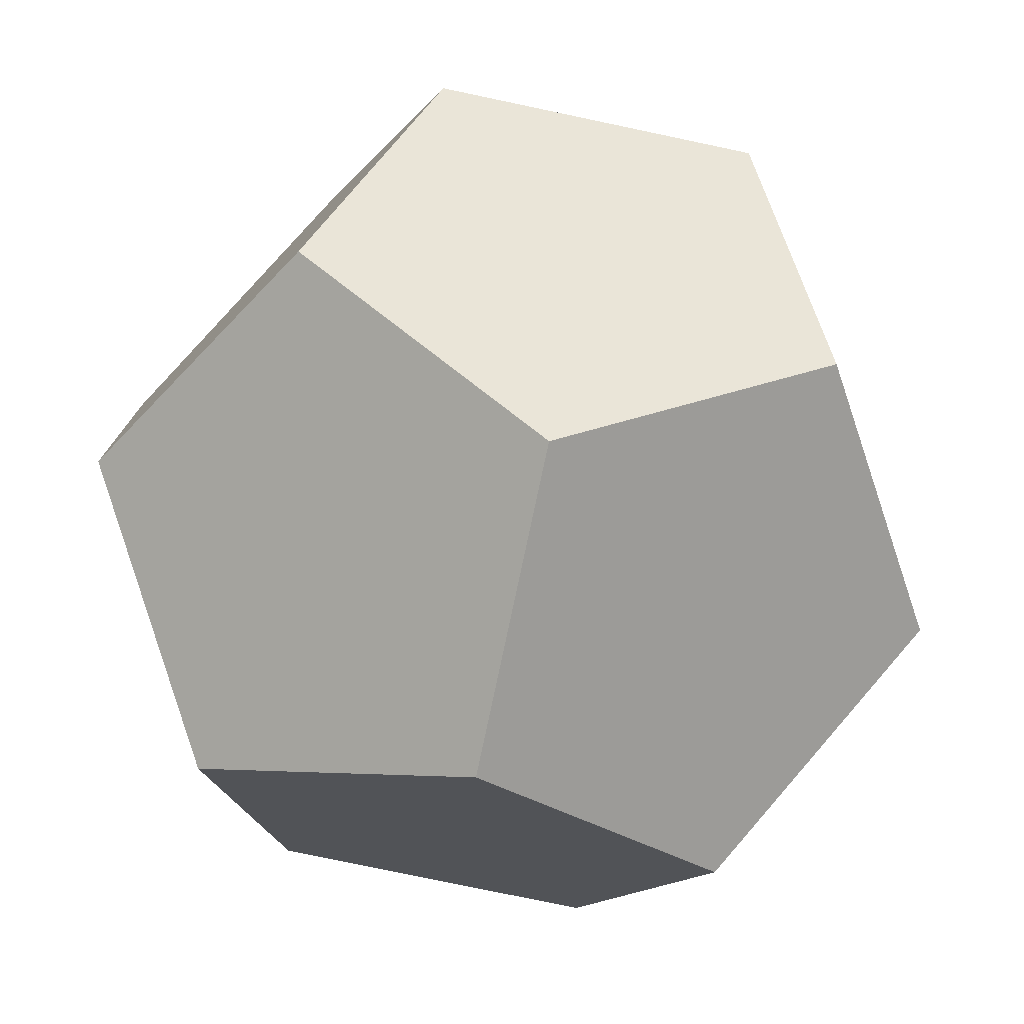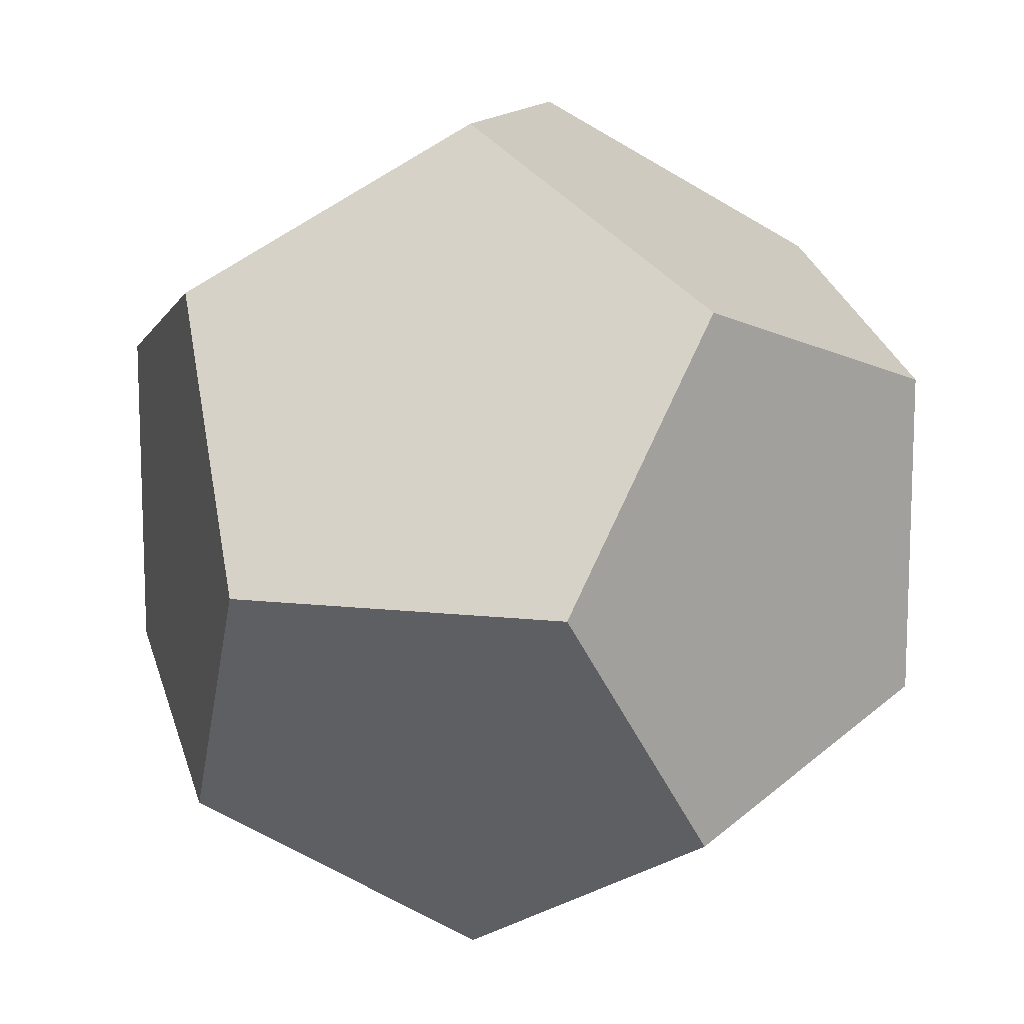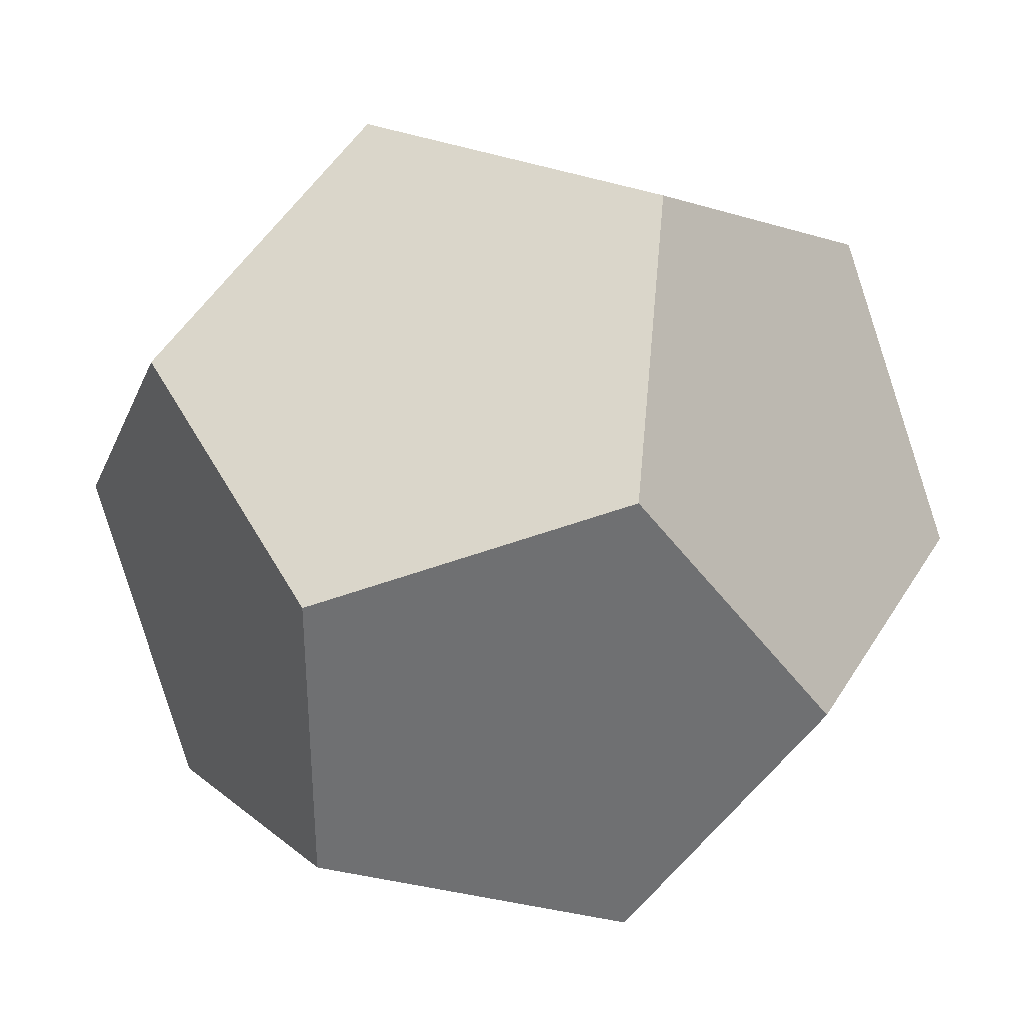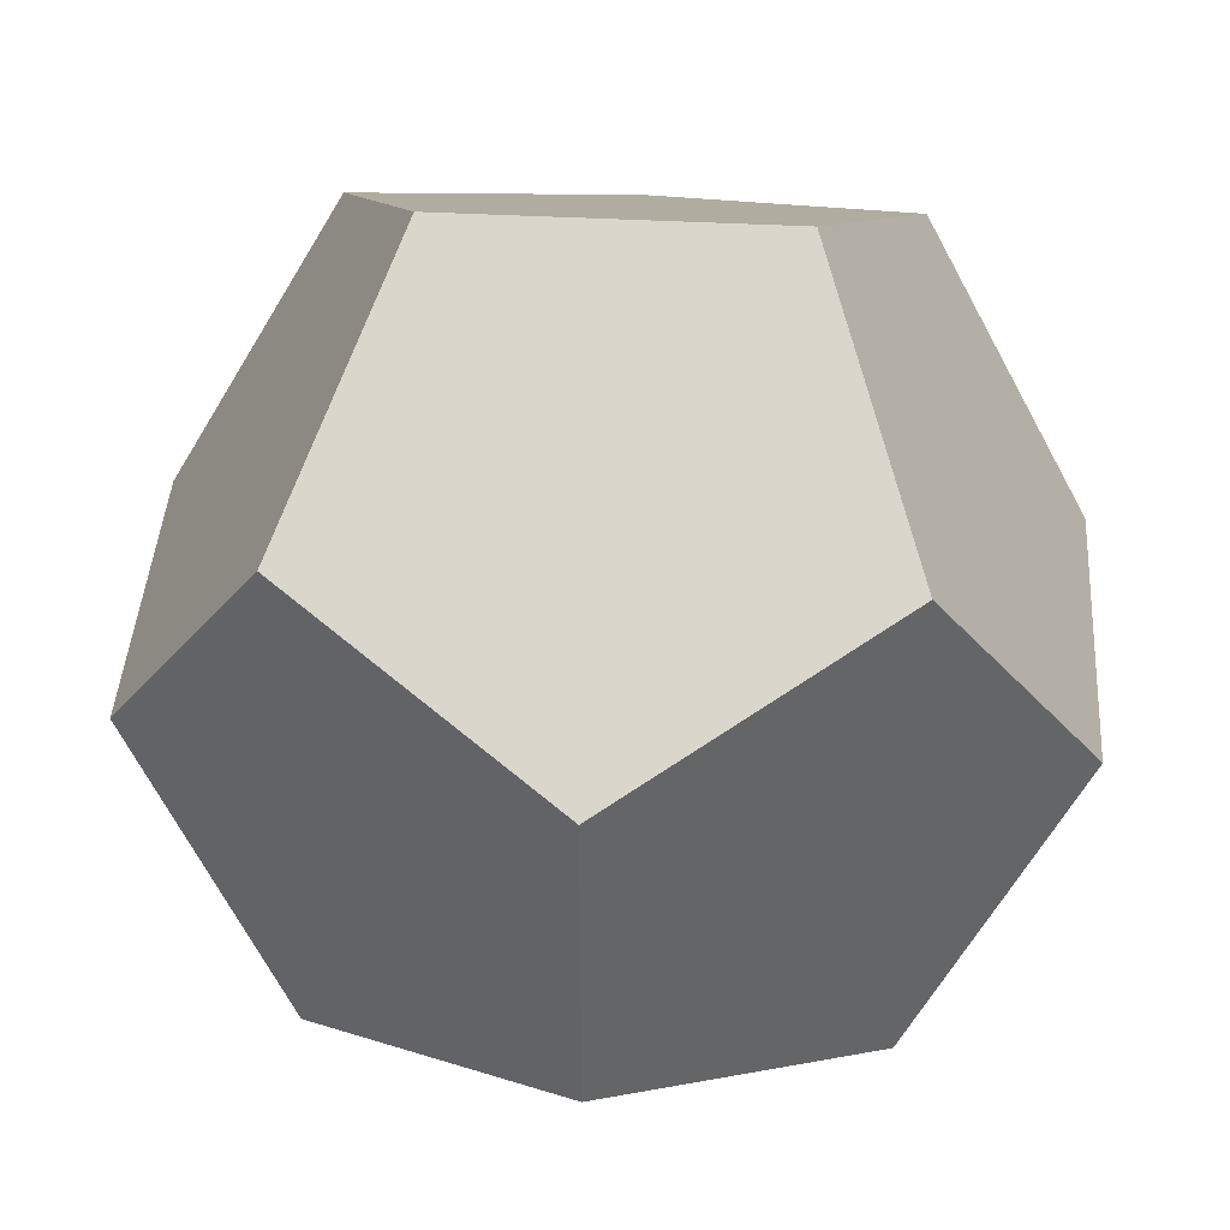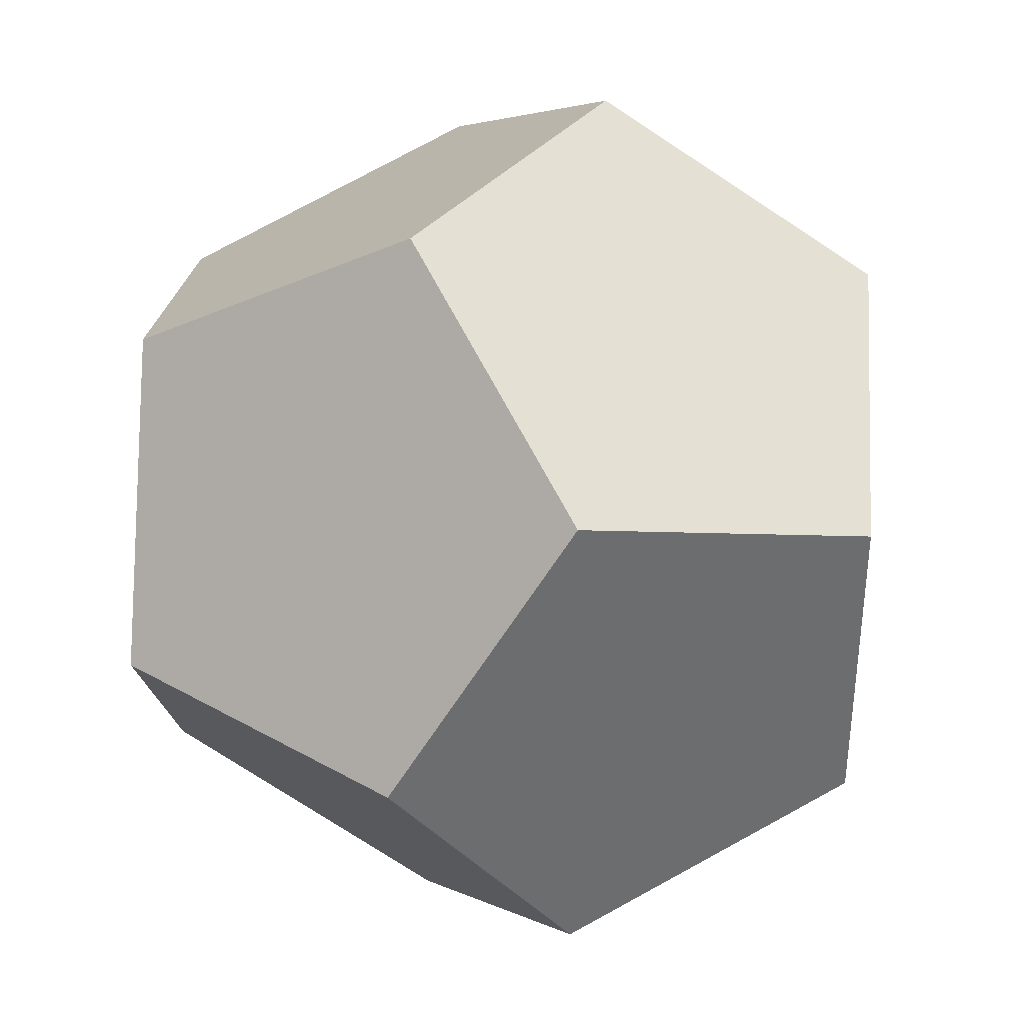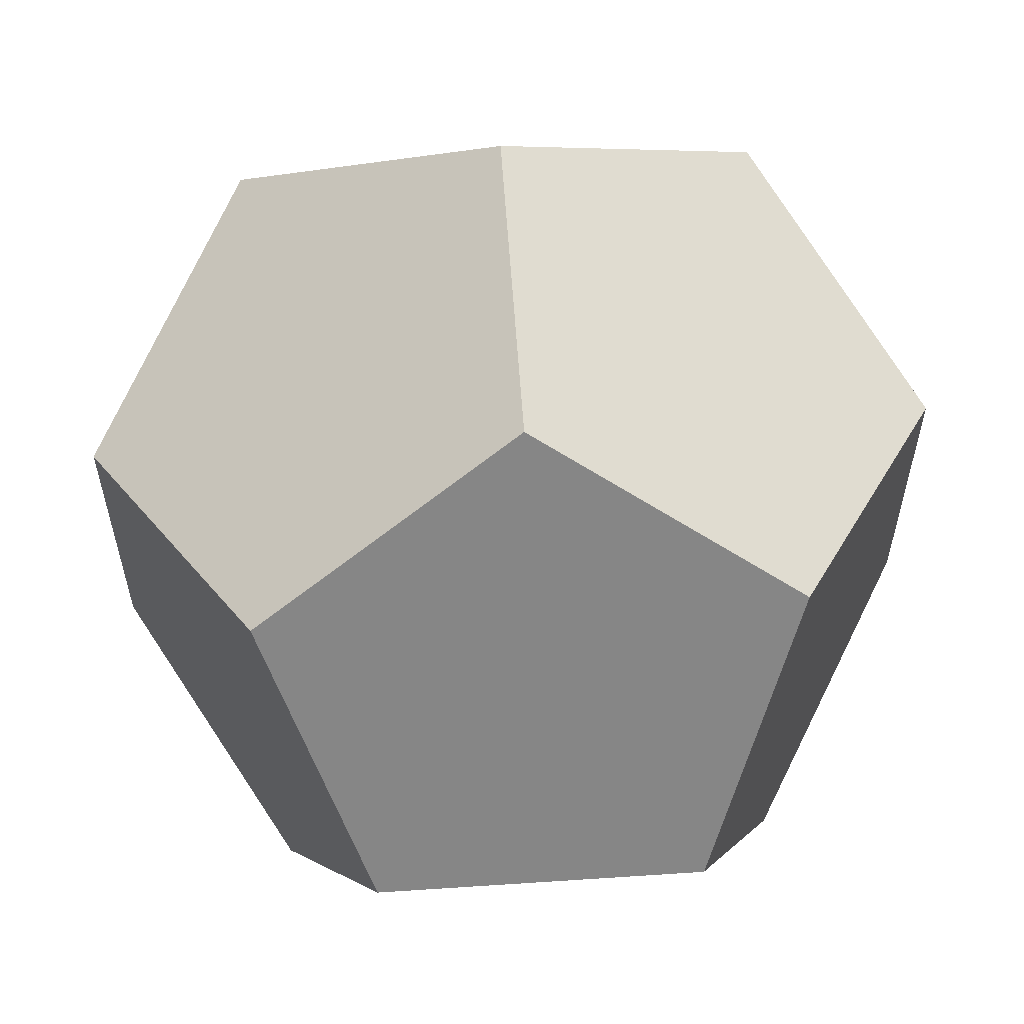
<metadata>
{"format":"obj","ext":"obj","renderer":"f3d","projection":"perspective","resolution":1024,"background":"white","views":[{"elev":-77.6,"azim":-101.9,"up":"+Z"},{"elev":12.7,"azim":14.6,"up":"+Y"},{"elev":35.6,"azim":-63.0,"up":"+Y"},{"elev":41.5,"azim":-176.3,"up":"+Z"},{"elev":37.7,"azim":-54.2,"up":"+Z"},{"elev":60.0,"azim":86.1,"up":"+Z"}]}
</metadata>
<code>
o dodecahedron
v 0.5774 0.5774 -0.5774
v 0.5774 -0.5774 -0.5774
v 0.5774 0.5774 0.5774
v 0.5774 -0.5774 0.5774
v -0.5774 0.5774 -0.5774
v -0.5774 -0.5774 -0.5774
v -0.5774 0.5774 0.5774
v -0.5774 -0.5774 0.5774
v 0.3568 0 -0.9342
v -0.3568 0 -0.9342
v 0.3568 0 0.9342
v -0.3568 0 0.9342
v 0.9342 0.3568 0
v 0.9342 -0.3568 0
v -0.9342 0.3568 0
v -0.9342 -0.3568 0
v 0 0.9342 -0.3568
v 0 0.9342 0.3568
v 0 -0.9342 -0.3568
v 0 -0.9342 0.3568
f 9 5 17
f 13 2 9
f 17 3 13
f 2 6 10
f 3 4 14
f 5 7 18
f 6 15 5
f 12 3 18
f 20 2 14
f 16 19 20
f 12 7 15
f 20 4 11
f 17 1 9
f 9 10 5
f 9 1 13
f 13 14 2
f 13 1 17
f 17 18 3
f 10 9 2
f 2 19 6
f 14 13 3
f 3 11 4
f 18 17 5
f 5 15 7
f 5 10 6
f 6 16 15
f 18 7 12
f 12 11 3
f 14 4 20
f 20 19 2
f 20 8 16
f 16 6 19
f 16 8 15
f 8 12 15
f 12 8 11
f 8 20 11

</code>
